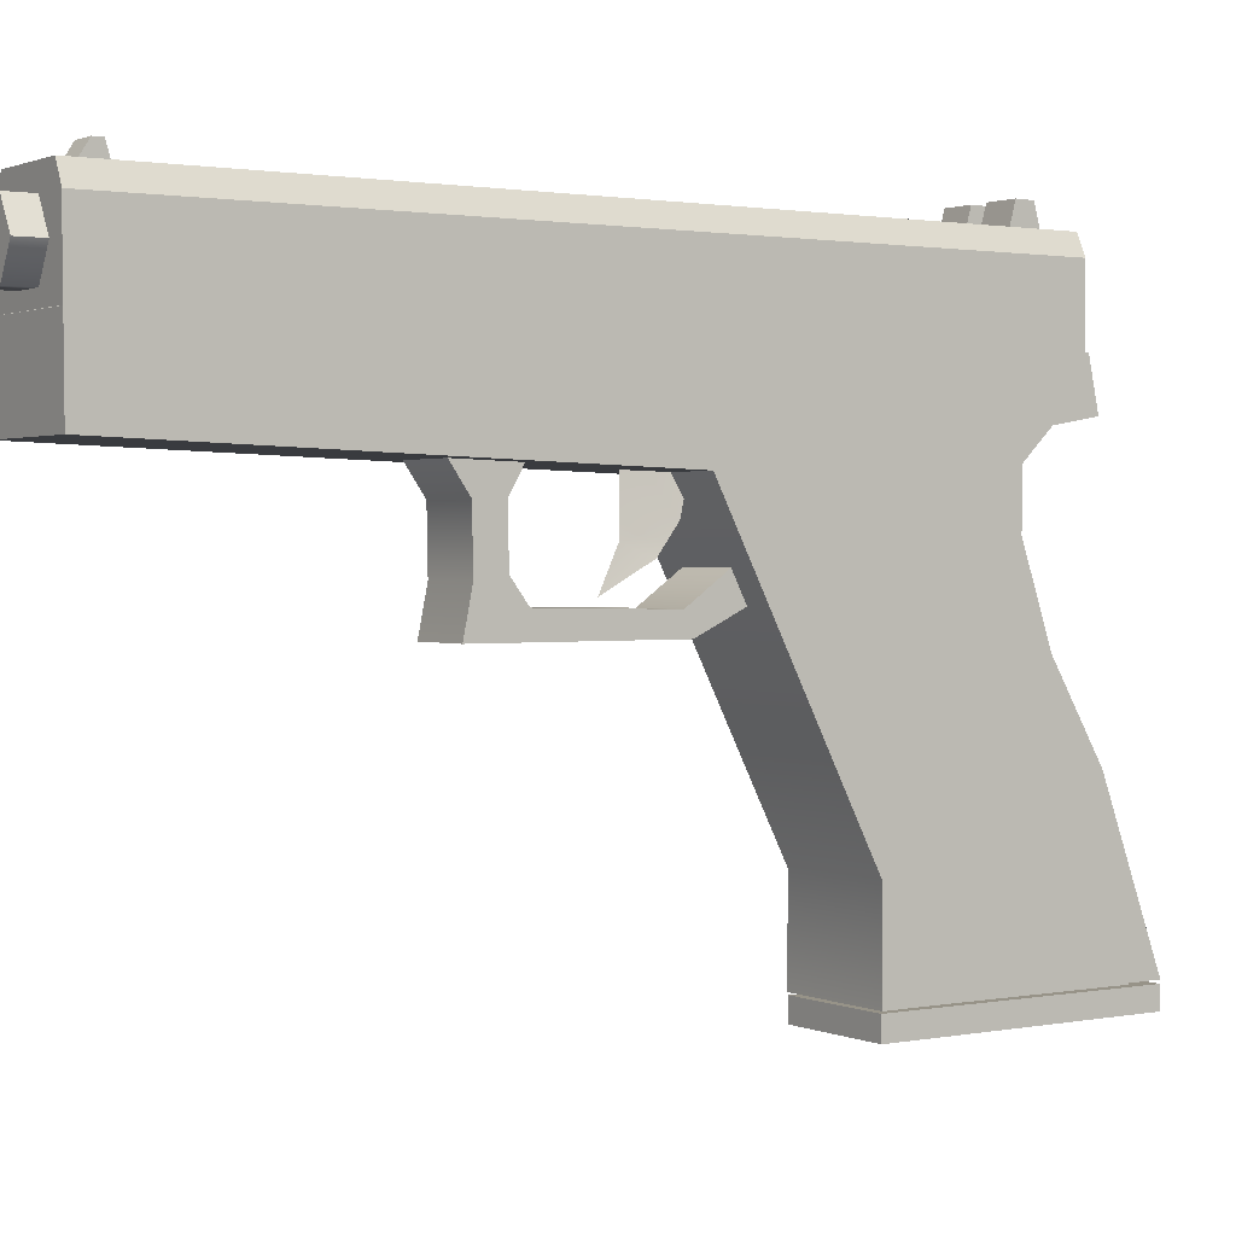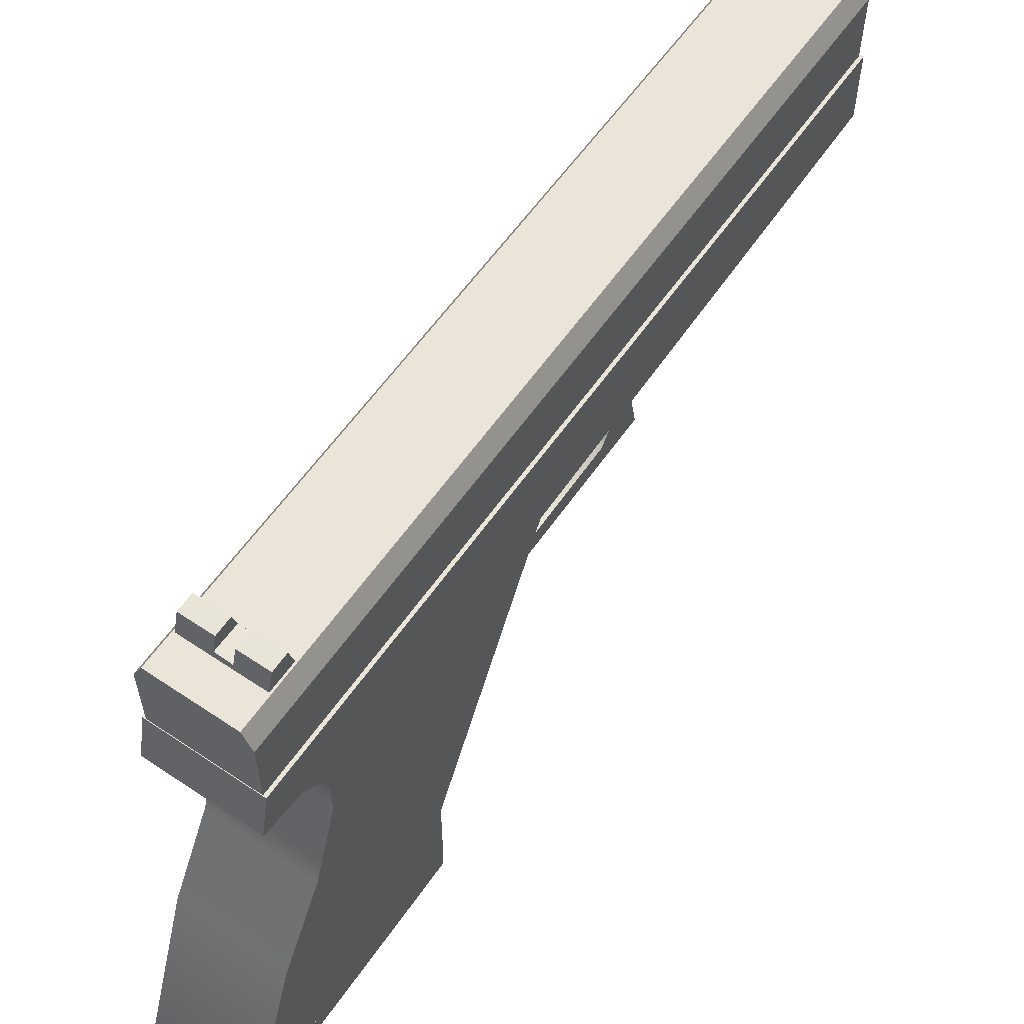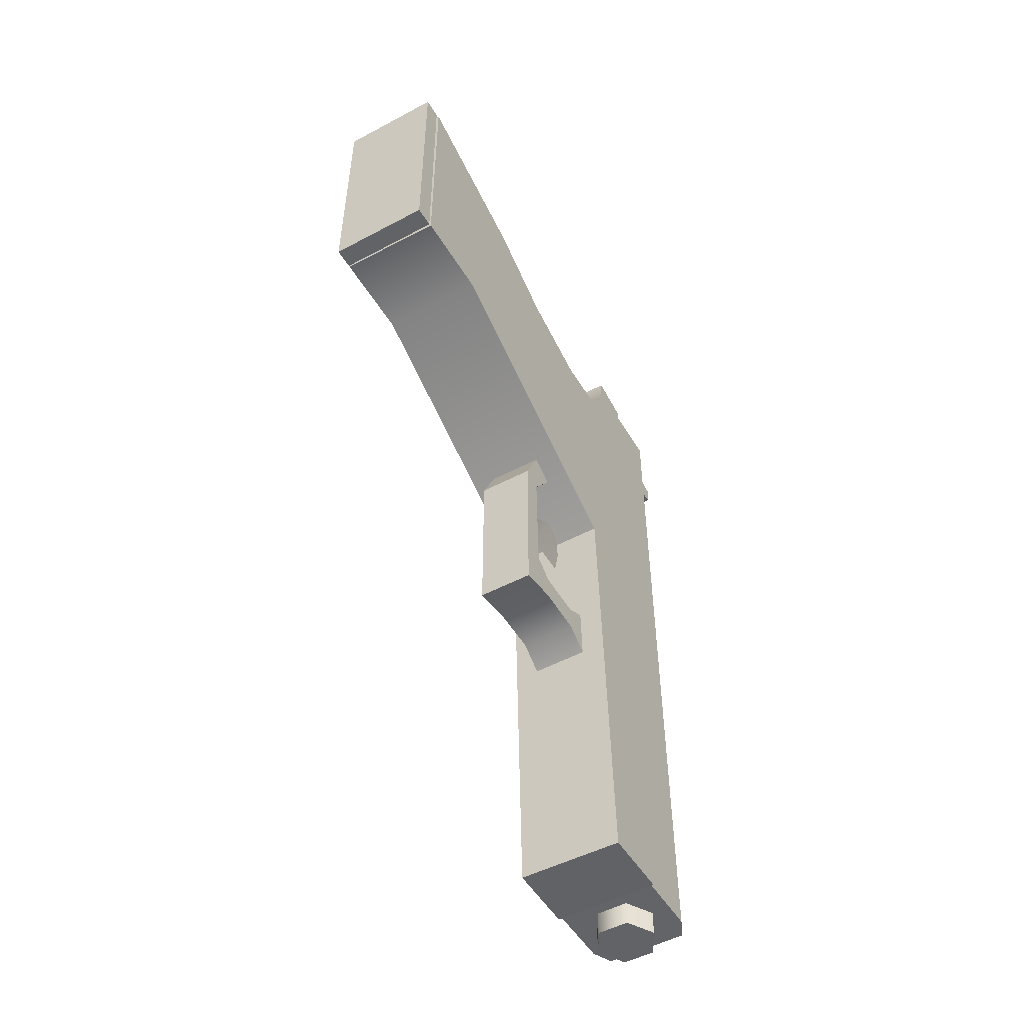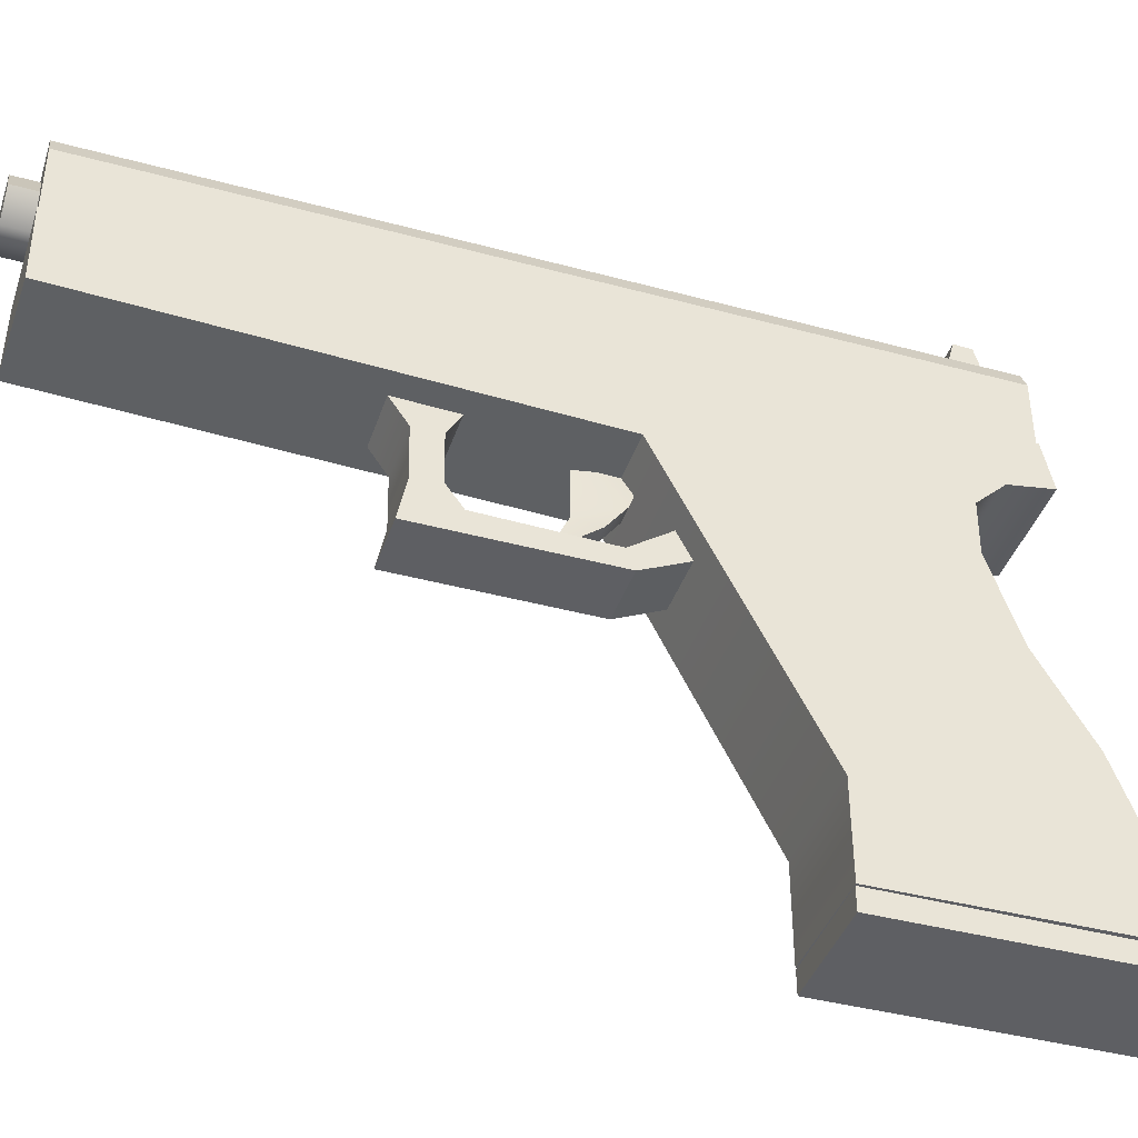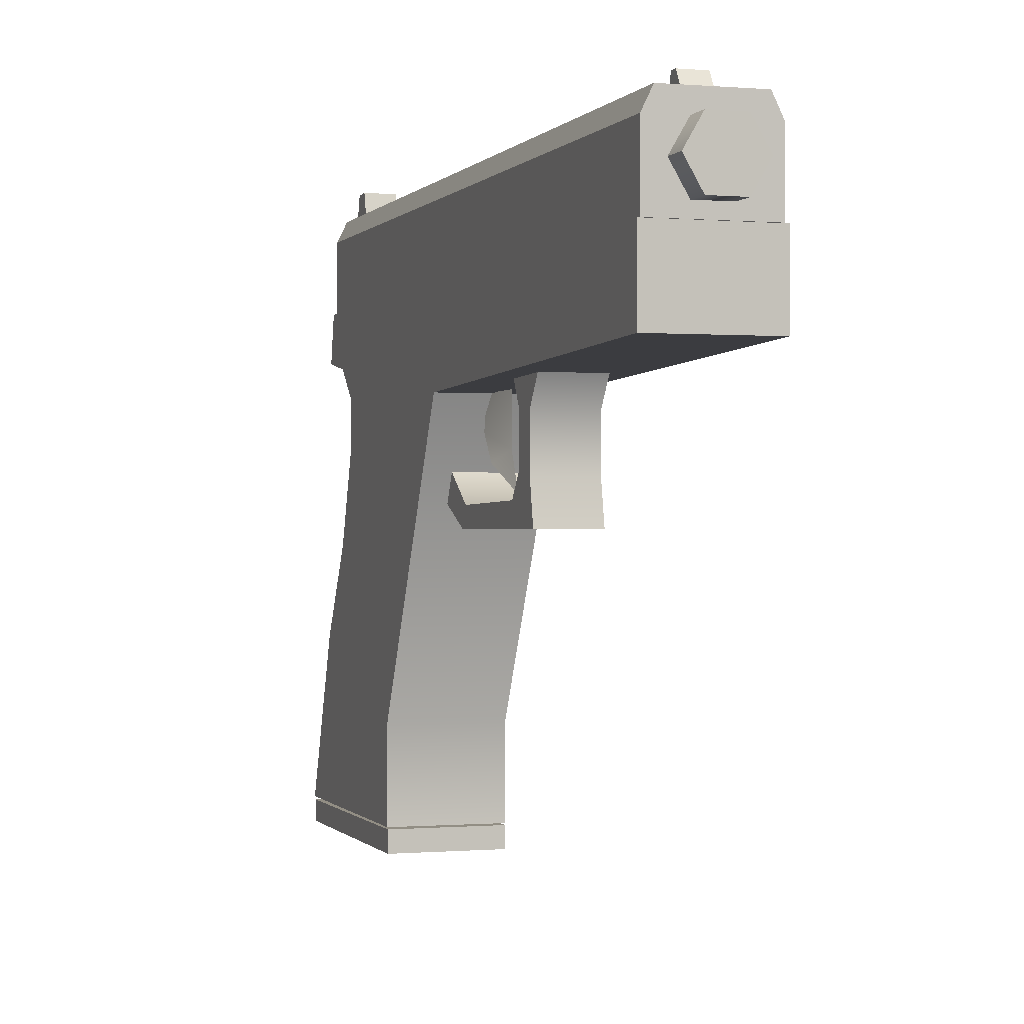
<metadata>
{"format":"obj","ext":"obj","renderer":"f3d","projection":"perspective","resolution":1024,"background":"white","views":[{"elev":1.4,"azim":56.2,"up":"+Z"},{"elev":59.4,"azim":-145.4,"up":"+Z"},{"elev":-50.8,"azim":-149.8,"up":"+Y"},{"elev":-41.2,"azim":71.8,"up":"+Z"},{"elev":-0.4,"azim":-18.2,"up":"+Z"}]}
</metadata>
<code>
v 0.4318 -5.099 2.674
v 0.4316 -5.924 1.541
v 0.4318 -5.74 2.674
v 0.4318 -5.099 2.674
v 0.4316 -5.924 1.541
v 0.3336 -5.302 2.075
v 0.4318 -5.099 2.674
v 0.4318 -5.74 2.674
v 0.3336 -5.501 1.809
v 0.3336 -5.302 2.075
v 0.4316 -5.749 1.922
v 0.5297 -5.302 2.075
v 0.5297 -5.501 1.809
v 0.4316 -5.749 1.922
v 0.3336 -5.501 1.809
v 0.5297 -5.501 1.809
v 0.5297 -5.302 2.075
v 0.4316 -5.924 1.541
v 0.2678 -10.34 3.467
v 0.5963 -10.34 3.467
v 0.7606 -10.34 3.752
v 0.2678 -10.34 4.036
v 0.5963 -10.34 4.036
v 0.1035 -10.34 3.752
v 0.1363 -6.594 2.633
v 0.7278 -6.594 2.633
v 0.2678 -9.965 4.036
v 0.2678 -10.34 4.036
v 0.1035 -10.34 3.752
v 0.1035 -9.965 3.752
v 0.7278 -7.183 1.253
v 0.7278 -7.1 1.666
v 0.7278 -6.658 1.485
v 0.7278 -6.821 1.704
v 0.3355 -2.283 4.282
v 0.3357 -2.33 4.446
v 0.3358 -2.507 4.449
v 0.3356 -2.555 4.275
v 0.3358 -2.507 4.449
v 0.02482 -2.33 4.446
v 0.02482 -2.507 4.449
v 0.3357 -2.33 4.446
v -0.092 -10.09 4.034
v -0.09199 -1.926 3.334
v -0.09199 -1.926 4.034
v -0.092 -10.09 3.337
v 0.1363 -6.834 2.208
v 0.7278 -6.834 2.208
v 0.7278 -6.821 1.704
v 0.1363 -6.821 1.704
v 0.8864 -3.123 2.612
v 0.8861 -5.067 2.596
v -0.02682 -5.071 2.599
v -0.02646 -3.123 2.612
v 0.5963 -9.965 4.036
v 0.5963 -10.34 4.036
v 0.2678 -9.965 4.036
v 0.2678 -10.34 4.036
v 0.7606 -9.965 3.752
v 0.5963 -10.34 4.036
v 0.5963 -9.965 4.036
v 0.7606 -10.34 3.752
v 0.9892 -1.768 0.2248
v 0.9888 -3.864 -0.4875
v 0.9892 -2.275 1.095
v 0.9892 -1.168 -1.401
v 0.9888 -3.864 -1.417
v 0.9892 -2.571 1.97
v 0.9892 -2.564 2.499
v -0.09199 -1.926 3.334
v 0.9561 -1.926 3.334
v -0.1256 -10.12 2.561
v -0.1251 -1.921 3.332
v -0.1251 -10.11 3.332
v -0.1251 -1.82 2.859
v -0.1251 -1.168 -1.401
v 0.9892 -1.168 -1.401
v 0.9888 -3.864 -1.417
v -0.1256 -3.87 -1.414
v 0.9561 -10.1 4.033
v 0.8585 -1.926 4.236
v 0.9561 -1.926 4.033
v 0.8564 -10.1 4.239
v 0.3082 -9.728 4.414
v 0.3082 -9.638 4.414
v 0.5568 -9.728 4.414
v 0.5568 -9.638 4.414
v 0.5568 -9.728 4.414
v 0.3076 -9.905 4.13
v 0.5568 -9.909 4.13
v 0.3082 -9.728 4.414
v 0.9888 -5.346 2.411
v -0.1256 -5.343 2.407
v 0.9892 -10.1 2.565
v -0.1256 -10.12 2.561
v 0.3082 -9.638 4.414
v 0.5568 -9.638 4.414
v 0.5568 -9.56 4.143
v 0.3073 -9.558 4.139
v 0.8384 -2.33 4.446
v 0.8384 -2.236 4.109
v 0.8384 -2.507 4.449
v 0.8384 -2.601 4.105
v 0.9892 -10.11 3.332
v 0.9892 -2.273 2.782
v 0.9892 -1.921 3.332
v 0.9892 -10.1 2.565
v 0.9892 -1.82 2.859
v 0.9888 -5.346 2.411
v 0.7606 -10.34 3.752
v 0.7606 -9.965 3.752
v 0.5963 -9.965 3.467
v 0.5963 -10.34 3.467
v 0.1035 -9.965 3.752
v 0.2678 -9.965 3.467
v 0.1035 -10.34 3.752
v 0.2678 -10.34 3.467
v -0.1256 -3.87 -1.414
v -0.1251 -1.168 -1.401
v -0.1256 -10.12 2.561
v 0.9892 -10.11 3.332
v 0.9892 -10.1 2.565
v -0.1251 -10.11 3.332
v -0.1251 -10.11 3.332
v 0.9892 -10.11 3.332
v 0.9892 -1.921 3.332
v -0.1251 -1.921 3.332
v 0.7278 -5.329 1.253
v 0.7278 -4.857 1.477
v 0.7278 -4.993 1.753
v 0.7278 -5.406 1.459
v 0.9561 -10.1 3.337
v -0.092 -10.09 3.337
v 0.8564 -10.1 4.239
v 0.00543 -1.926 4.236
v 0.8585 -1.926 4.236
v 0.007442 -10.09 4.239
v 0.9888 -3.864 -0.4875
v -0.1256 -3.87 -0.4892
v -0.1256 -5.343 2.407
v 0.9888 -5.346 2.411
v 0.3082 -9.728 4.414
v 0.3073 -9.558 4.139
v 0.3076 -9.905 4.13
v 0.3082 -9.638 4.414
v 0.5568 -9.638 4.414
v 0.5568 -9.728 4.414
v 0.5568 -9.56 4.143
v 0.5568 -9.909 4.13
v 0.1363 -4.993 1.753
v 0.1363 -4.857 1.477
v 0.9561 -1.926 4.033
v 0.9561 -10.1 4.033
v 0.9561 -10.1 3.337
v 0.9561 -1.926 3.334
v 0.3355 -2.283 4.282
v 0.5069 -2.555 4.278
v 0.3356 -2.555 4.275
v 0.5069 -2.285 4.288
v -0.1251 -1.82 2.859
v 0.9892 -1.82 2.859
v 0.02482 -2.507 4.449
v 0.02482 -2.236 4.109
v 0.02482 -2.33 4.446
v 0.02482 -2.601 4.105
v -0.09199 -1.926 4.034
v 0.00543 -1.926 4.236
v -0.092 -10.09 4.034
v 0.007442 -10.09 4.239
v 0.00543 -1.926 4.236
v -0.09199 -1.926 4.034
v 0.8564 -10.1 4.239
v 0.8585 -1.926 4.236
v 0.9561 -1.926 4.033
v -0.092 -10.09 4.034
v 0.007442 -10.09 4.239
v 0.9561 -10.1 4.033
v 0.5069 -2.33 4.446
v 0.5069 -2.285 4.288
v 0.5069 -2.555 4.278
v 0.5069 -2.507 4.449
v 0.3358 -2.507 4.449
v 0.02482 -2.507 4.449
v 0.02482 -2.601 4.105
v 0.8384 -2.507 4.449
v 0.5069 -2.507 4.449
v 0.8384 -2.601 4.105
v 0.5069 -2.555 4.278
v 0.3356 -2.555 4.275
v 0.02482 -2.33 4.446
v 0.3357 -2.33 4.446
v 0.3355 -2.283 4.282
v 0.5069 -2.33 4.446
v 0.8384 -2.33 4.446
v 0.5069 -2.285 4.288
v 0.8384 -2.236 4.109
v 0.02482 -2.236 4.109
v 0.5069 -2.33 4.446
v 0.5069 -2.507 4.449
v 0.8384 -2.507 4.449
v 0.8384 -2.33 4.446
v 0.1363 -7.183 1.253
v 0.7278 -7.183 1.253
v 0.7278 -7.407 2.633
v 0.1363 -7.407 2.633
v -0.1251 -2.273 2.782
v -0.1251 -2.564 2.499
v -0.1251 -2.571 1.97
v -0.1256 -5.343 2.407
v 0.1363 -4.993 1.753
v 0.7278 -4.993 1.753
v 0.1363 -7.407 2.633
v 0.1363 -6.594 2.633
v 0.9892 -1.768 0.2248
v -0.1251 -1.768 0.2248
v 0.1363 -5.329 1.253
v 0.1363 -7.183 1.253
v 0.7278 -5.329 1.253
v 0.7278 -7.183 1.253
v 0.7278 -7.407 2.633
v 0.7278 -7.11 2.208
v 0.7278 -6.594 2.633
v 0.7278 -6.834 2.208
v 0.1363 -4.857 1.477
v 0.7278 -4.857 1.477
v 0.1363 -5.329 1.253
v 0.7278 -5.329 1.253
v 0.7278 -7.1 1.666
v 0.7278 -7.11 2.208
v -0.1251 -2.275 1.095
v 0.1363 -6.821 1.704
v 0.9892 -2.273 2.782
v 0.1363 -7.1 1.666
v -0.1251 -2.273 2.782
v -0.1256 -3.87 -0.4892
v 0.1363 -7.11 2.208
v 0.1363 -7.1 1.666
v -0.1251 -1.768 0.2248
v -0.1251 -2.275 1.095
v 0.9892 -2.275 1.095
v 0.1363 -7.11 2.208
v 0.1363 -6.834 2.208
v -0.1251 -2.571 1.97
v -0.1251 -2.564 2.499
v 0.9892 -2.564 2.499
v 0.9892 -2.571 1.97
v 0.9892 -1.921 3.332
v -0.1251 -1.921 3.332
v 0.9892 -1.82 2.859
v -0.1251 -1.82 2.859
v 0.1363 -6.658 1.485
v 0.1363 -6.658 1.485
v 0.7278 -6.658 1.485
v 0.7278 -5.406 1.459
v 0.1363 -5.406 1.459
v 0.1363 -7.183 1.253
v 0.1363 -5.406 1.459
v 0.1363 -5.329 1.253
v 0.9892 -1.168 -1.401
v 0.8885 -1.389 -1.401
v 0.9888 -3.864 -1.417
v -0.02444 -1.389 -1.401
v 0.8881 -3.333 -1.417
v -0.1256 -3.87 -1.414
v -0.0248 -3.338 -1.414
v -0.1251 -1.168 -1.401
v 0.8885 -1.389 -1.401
v -0.02444 -1.389 -1.401
v 0.8864 -3.123 2.612
v -0.02646 -3.123 2.612
v 0.8881 -3.333 -1.417
v 0.8861 -5.067 2.596
v 0.8864 -3.123 2.612
v 0.8885 -1.389 -1.401
v -0.0248 -3.338 -1.414
v 0.8881 -3.333 -1.417
v -0.02682 -5.071 2.599
v 0.8861 -5.067 2.596
v -0.02444 -1.389 -1.401
v -0.02646 -3.123 2.612
v -0.02682 -5.071 2.599
v -0.0248 -3.338 -1.414
v 0.9863 -1.17 -1.646
v 0.9863 -1.171 -1.434
v 0.9863 -3.87 -1.435
v 0.9863 -3.87 -1.653
v 0.9863 -3.87 -1.653
v 0.9863 -3.87 -1.435
v -0.1178 -3.87 -1.435
v -0.1178 -3.87 -1.653
v -0.1178 -3.87 -1.653
v -0.1178 -1.171 -1.434
v -0.1178 -3.87 -1.435
v -0.1178 -1.17 -1.646
v -0.1178 -1.17 -1.646
v 0.9863 -1.171 -1.434
v -0.1178 -1.171 -1.434
v 0.9863 -1.17 -1.646
v 0.06803 -5.061 2.625
v -0.01754 -5.133 2.625
v 0.886 -5.133 2.625
v 0.8004 -5.061 2.625
v 0.06803 -3.161 2.625
v -0.01754 -3.079 2.625
v 0.8004 -3.161 2.625
v 0.886 -3.079 2.625
v -0.01754 -5.133 2.625
v -0.01754 -3.317 -1.451
v 0.886 -3.317 -1.451
v 0.886 -5.133 2.625
v 0.886 -5.133 2.625
v 0.886 -3.079 2.625
v 0.886 -3.317 -1.451
v 0.886 -1.397 -1.446
v -0.01754 -3.079 2.625
v -0.01754 -5.133 2.625
v -0.01754 -1.397 -1.446
v -0.01754 -3.317 -1.451
v -0.1178 -3.87 -1.653
v -0.1178 -1.17 -1.646
v 0.9863 -1.17 -1.646
v 0.9863 -3.87 -1.653
v -0.01754 -1.397 -1.446
v 0.886 -1.397 -1.446
v -0.01754 -3.079 2.625
v 0.886 -3.079 2.625
v 0.9863 -1.171 -1.434
v -0.1178 -1.171 -1.434
v 0.9863 -3.87 -1.435
v -0.1178 -3.87 -1.435
v 0.8004 -3.161 2.625
v 0.3043 -3.55 2.76
v 0.8004 -5.061 2.625
v 0.06803 -3.161 2.625
v 0.06803 -5.061 2.625
v 0.3043 -4.673 2.76
g studio.w_pist_glock18.mesh_0
f 30 29 28
f 27 30 28
f 8 7 6
f 14 8 6
f 9 14 6
f 9 18 14
f 331 332 333
f 334 332 331
f 336 332 334
f 335 336 334
f 333 336 335
f 332 336 333
f 259 260 266
f 263 260 259
f 261 263 259
f 265 263 261
f 264 265 261
f 262 265 264
f 266 262 264
f 260 262 266
f 111 110 113
f 112 111 113
f 112 113 117
f 115 112 117
f 115 117 116
f 114 115 116
f 74 73 75
f 72 74 75
f 209 72 75
f 206 209 75
f 206 207 209
f 207 208 209
f 208 230 209
f 230 235 209
f 230 238 235
f 235 238 118
f 238 119 118
f 2 13 11
f 13 17 11
f 11 17 3
f 1 3 17
f 328 330 329
f 327 328 329
f 325 326 324
f 323 325 324
f 320 321 322
f 319 320 322
f 317 318 316
f 315 317 316
f 313 314 312
f 311 313 312
f 308 309 310
f 307 308 310
f 297 296 298
f 295 297 298
f 293 292 294
f 291 293 294
f 288 289 290
f 287 288 290
f 284 285 286
f 283 284 286
f 280 281 282
f 279 280 282
f 277 278 276
f 275 277 276
f 272 273 274
f 271 272 274
f 269 270 268
f 267 269 268
f 249 250 248
f 247 249 248
f 225 227 226
f 224 225 226
f 218 219 217
f 216 218 217
f 204 205 229
f 205 241 229
f 229 241 233
f 228 229 233
f 203 228 233
f 202 203 233
f 199 200 201
f 198 199 201
f 193 194 195
f 194 196 195
f 196 197 195
f 192 195 197
f 191 192 197
f 190 191 197
f 185 186 187
f 186 188 187
f 188 189 187
f 184 187 189
f 183 184 189
f 182 183 189
f 179 180 181
f 178 179 181
f 168 169 167
f 166 168 167
f 164 163 165
f 162 164 165
f 158 157 159
f 156 158 159
f 153 154 155
f 152 153 155
f 147 149 148
f 146 147 148
f 145 143 144
f 142 145 144
f 136 135 137
f 134 136 137
f 175 133 132
f 177 175 132
f 176 175 177
f 172 176 177
f 125 126 127
f 124 125 127
f 122 121 123
f 120 122 123
f 102 103 101
f 100 102 101
f 97 98 99
f 96 97 99
f 94 95 93
f 92 94 93
f 91 89 90
f 88 91 90
f 86 87 85
f 84 86 85
f 82 81 83
f 80 82 83
f 174 71 70
f 171 174 70
f 173 174 171
f 170 173 171
f 107 109 106
f 104 107 106
f 63 65 66
f 66 65 67
f 65 68 67
f 68 69 67
f 64 67 69
f 109 64 69
f 105 109 69
f 109 105 106
f 105 108 106
f 141 140 139
f 138 141 139
f 138 139 79
f 78 138 79
f 61 60 62
f 59 61 62
f 57 58 56
f 55 57 56
f 52 53 54
f 51 52 54
f 45 44 46
f 43 45 46
f 42 40 41
f 39 42 41
f 36 37 38
f 35 36 38
f 254 211 210
f 255 254 210
f 253 254 255
f 252 253 255
f 49 253 252
f 50 49 252
f 48 49 50
f 47 48 50
f 26 48 47
f 25 26 47
f 257 150 151
f 258 257 151
f 257 258 256
f 251 257 256
f 251 256 237
f 231 251 237
f 231 237 236
f 242 231 236
f 236 212 242
f 212 213 242
f 23 22 24
f 21 23 24
f 20 21 24
f 19 20 24
f 234 160 161
f 232 234 161
f 234 232 245
f 244 234 245
f 245 246 244
f 246 243 244
f 243 246 239
f 246 240 239
f 239 240 215
f 240 214 215
f 215 214 76
f 214 77 76
f 129 130 131
f 128 129 131
f 131 33 128
f 33 31 128
f 33 34 31
f 34 32 31
f 34 223 32
f 223 221 32
f 221 223 222
f 220 221 222
f 299 300 302
f 304 300 299
f 303 304 299
f 306 304 303
f 305 306 303
f 301 306 305
f 302 301 305
f 300 301 302
f 15 16 5
f 12 16 15
f 10 12 15
f 4 12 10

</code>
